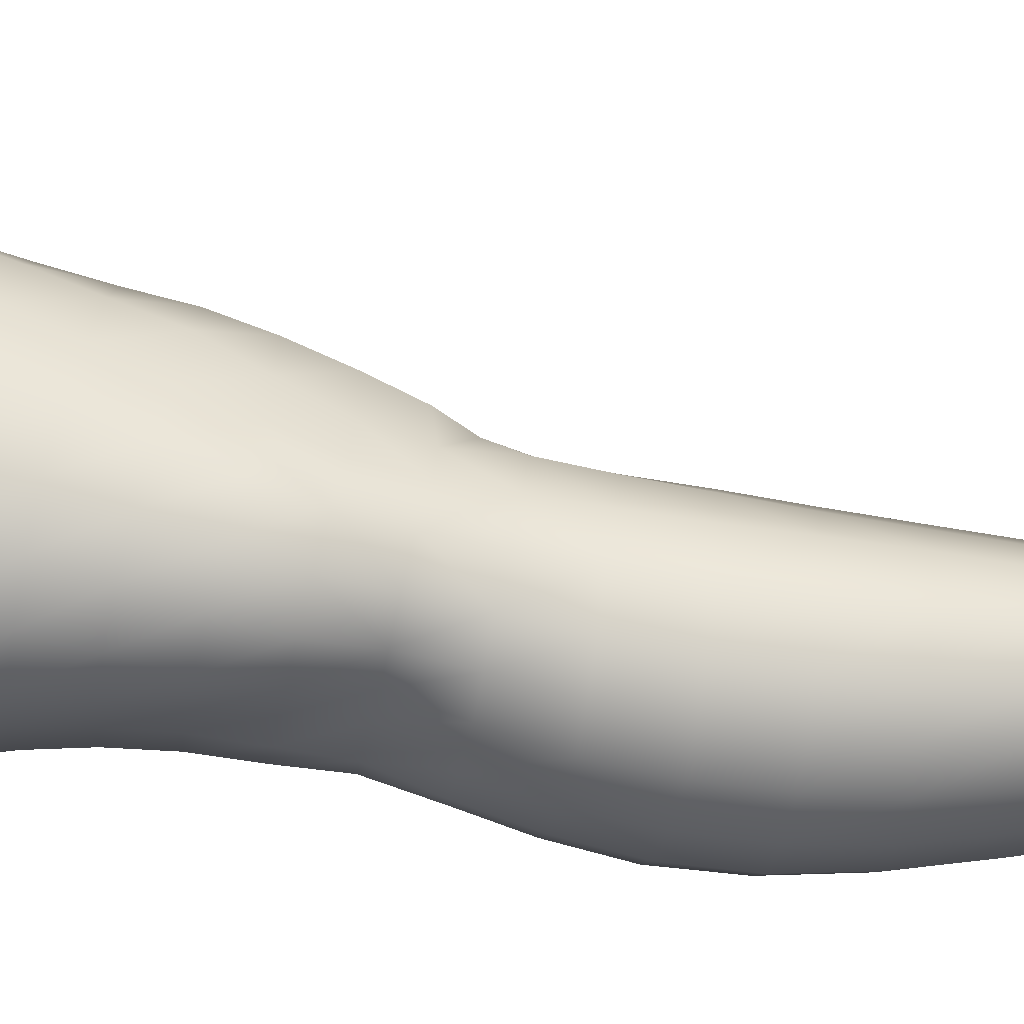
<metadata>
{"format":"obj","ext":"obj","renderer":"f3d","projection":"perspective","resolution":1024,"background":"white","views":[{"elev":-18.2,"azim":-92.6,"up":"+Z"}]}
</metadata>
<code>
o SMPLX-mesh-female.001
v 0.1858 -0.5281 -0.009406
v 0.1813 -0.5331 0.02981
v 0.1519 -0.5234 -0.06995
v 0.1192 -0.5212 -0.08528
v 0.1649 -0.5373 0.06741
v 0.1372 -0.5411 0.09489
v 0.1027 -0.5412 0.1069
v 0.08056 -0.5133 -0.09031
v 0.03921 -0.4961 -0.07754
v 0.04709 -0.5354 -0.07863
v 0.08323 -0.543 -0.08598
v 0.1686 -0.5553 -0.04481
v 0.1758 -0.5243 -0.04424
v 0.1463 -0.5522 -0.06849
v 0.1789 -0.5606 -0.01153
v 0.1756 -0.566 0.02731
v 0.133 -0.5739 0.09137
v 0.09891 -0.5727 0.1021
v 0.0157 -0.5359 0.06779
v 0.03736 -0.5386 0.08865
v 0.03501 -0.5644 0.08023
v 0.01478 -0.5591 0.05769
v 0.01022 -0.5033 -0.04989
v 0.000248 -0.5133 -0.0187
v 0.003131 -0.5394 -0.02915
v 0.01837 -0.5346 -0.05827
v 0.1234 -0.634 0.08137
v 0.08994 -0.6332 0.08878
v 0.09456 -0.6036 0.09591
v 0.1284 -0.6047 0.08681
v 0.006036 -0.5807 0.0196
v 0.01529 -0.5856 0.0465
v 0.01711 -0.6142 0.03574
v 0.01009 -0.6096 0.008791
v 0.01422 -0.6391 -2.7e-05
v 0.01945 -0.6439 0.02732
v 0.02031 -0.6725 0.01644
v 0.01692 -0.6673 -0.009056
v 0.1599 -0.5715 0.06441
v 0.1631 -0.627 0.02548
v 0.1493 -0.6323 0.05803
v 0.1545 -0.6027 0.06154
v 0.169 -0.5974 0.02667
v 0.1173 -0.5492 -0.08211
v 0.003375 -0.5537 0.03098
v 0.002775 -0.5316 0.04242
v 0.01787 -0.6036 -0.04351
v 0.03434 -0.6022 -0.06623
v 0.02653 -0.5698 -0.06271
v 0.009992 -0.5715 -0.03702
v 0.143 -0.6089 -0.06502
v 0.1606 -0.6135 -0.04105
v 0.1641 -0.5852 -0.04244
v 0.1444 -0.581 -0.06621
v 0.1666 -0.62 -0.009798
v 0.1724 -0.591 -0.009988
v 0.1531 -0.6836 0.02293
v 0.138 -0.688 0.05115
v 0.1437 -0.6608 0.05463
v 0.1578 -0.6557 0.02414
v 0.1584 -0.6763 -0.01046
v 0.1621 -0.6484 -0.01021
v 0.1576 -0.6416 -0.04034
v 0.1547 -0.6693 -0.03918
v 0.1399 -0.6635 -0.06127
v 0.1417 -0.6364 -0.06359
v 0.1191 -0.6331 -0.07884
v 0.1195 -0.6598 -0.07643
v 0.09284 -0.631 -0.08453
v 0.0654 -0.6303 -0.08094
v 0.07076 -0.6573 -0.08012
v 0.09603 -0.6578 -0.08223
v 0.03034 -0.6607 -0.05474
v 0.04778 -0.6585 -0.07143
v 0.04127 -0.6314 -0.06927
v 0.0246 -0.6333 -0.04925
v 0.0522 -0.7661 -0.072
v 0.07179 -0.7634 -0.07473
v 0.06501 -0.7364 -0.0756
v 0.04499 -0.7389 -0.07008
v 0.08994 -0.7611 -0.07929
v 0.1087 -0.7603 -0.07959
v 0.1042 -0.7347 -0.0773
v 0.0851 -0.7351 -0.07669
v 0.1362 -0.7404 -0.05457
v 0.1221 -0.7361 -0.07051
v 0.1262 -0.7618 -0.07193
v 0.1388 -0.7662 -0.05534
v 0.1504 -0.7715 -0.03547
v 0.1503 -0.7465 -0.03528
v 0.1488 -0.7774 -0.01259
v 0.1522 -0.7534 -0.0112
v 0.1382 -0.7592 0.0139
v 0.1348 -0.7822 0.0109
v 0.02655 -0.7784 -0.02301
v 0.02687 -0.7731 -0.04425
v 0.02142 -0.7467 -0.03708
v 0.02319 -0.7521 -0.01592
v 0.05069 -0.7605 0.02511
v 0.07043 -0.7624 0.04523
v 0.06966 -0.7868 0.03405
v 0.05326 -0.7857 0.01239
v 0.1551 -0.7028 -0.01063
v 0.1489 -0.7102 0.02158
v 0.1376 -0.6897 -0.05842
v 0.1519 -0.6958 -0.03757
v 0.03523 -0.6868 -0.06026
v 0.05375 -0.6844 -0.0732
v 0.02125 -0.6998 0.005319
v 0.01836 -0.6945 -0.01853
v 0.1052 -0.7144 0.06232
v 0.1319 -0.7142 0.04775
v 0.1256 -0.7389 0.04369
v 0.1004 -0.7397 0.05754
v 0.1534 -0.7284 -0.01085
v 0.1503 -0.7212 -0.03619
v 0.136 -0.715 -0.05586
v 0.1202 -0.711 -0.07095
v 0.1012 -0.7095 -0.07703
v 0.08065 -0.7093 -0.0768
v 0.05928 -0.7101 -0.07475
v 0.03992 -0.7125 -0.06544
v 0.01964 -0.7207 -0.02819
v 0.0224 -0.7263 -0.005984
v 0.09632 -0.764 0.05179
v 0.1206 -0.7623 0.03692
v 0.1203 -0.7845 0.03044
v 0.09387 -0.7862 0.04118
v 0.09325 -0.8079 0.03069
v 0.0712 -0.8087 0.0237
v 0.09525 -0.7881 -0.08223
v 0.1134 -0.7876 -0.08122
v 0.1299 -0.7885 -0.07328
v 0.1522 -0.7962 -0.03765
v 0.1466 -0.8029 -0.01196
v 0.1328 -0.8077 0.01025
v 0.1171 -0.8066 0.02536
v 0.04219 -0.8269 -0.0505
v 0.03594 -0.7993 -0.04667
v 0.03476 -0.8032 -0.02797
v 0.04123 -0.8306 -0.03146
v 0.06292 -0.8213 -0.07853
v 0.07997 -0.8178 -0.08833
v 0.07769 -0.7904 -0.07517
v 0.06082 -0.7936 -0.06935
v 0.09976 -0.8157 -0.09249
v 0.1196 -0.8151 -0.08898
v 0.1377 -0.8154 -0.07988
v 0.1444 -0.7912 -0.05873
v 0.1511 -0.818 -0.0628
v 0.154 -0.8235 -0.03842
v 0.1465 -0.83 -0.007885
v 0.1278 -0.8654 0.01027
v 0.1242 -0.8352 0.01125
v 0.1497 -0.8595 -0.007583
v 0.1034 -0.9634 -0.001552
v 0.1288 -0.9603 -0.001928
v 0.1259 -0.9946 -0.007489
v 0.1034 -0.9978 -0.006773
v 0.04414 -0.8596 -0.03537
v 0.04353 -0.8571 -0.05732
v 0.06319 -0.8517 -0.08888
v 0.08231 -0.848 -0.09908
v 0.1628 -0.8833 -0.04255
v 0.1587 -0.8526 -0.03815
v 0.1564 -0.8473 -0.06536
v 0.1597 -0.8786 -0.0698
v 0.04659 -0.9563 -0.04721
v 0.04602 -0.9547 -0.06838
v 0.04307 -0.9215 -0.06688
v 0.04377 -0.9233 -0.04379
v 0.06236 -0.8845 -0.09531
v 0.06277 -0.9174 -0.0991
v 0.08148 -0.9143 -0.1097
v 0.08149 -0.8807 -0.1062
v 0.16 -0.9514 -0.04775
v 0.1631 -0.9162 -0.04581
v 0.1607 -0.9125 -0.07242
v 0.1579 -0.9487 -0.07323
v 0.1532 -0.8895 -0.01227
v 0.1533 -0.9211 -0.01716
v 0.1311 -0.9271 0.002541
v 0.1296 -0.8953 0.007462
v 0.1036 -0.9296 0.003723
v 0.101 -0.8979 0.008121
v 0.0598 -1.027 -0.06692
v 0.05303 -0.9899 -0.06792
v 0.05328 -0.9925 -0.04828
v 0.06026 -1.03 -0.04931
v 0.08435 -0.9494 -0.1089
v 0.06575 -0.9515 -0.09958
v 0.07111 -0.9872 -0.09545
v 0.08788 -0.9859 -0.1041
v 0.1486 -1.027 -0.05051
v 0.1549 -0.9887 -0.04932
v 0.1526 -0.9869 -0.07277
v 0.1455 -1.025 -0.07227
v 0.1237 -1.032 -0.01342
v 0.1465 -0.9909 -0.02322
v 0.142 -1.029 -0.02803
v 0.1192 -1.069 -0.01679
v 0.1012 -1.071 -0.01579
v 0.1026 -1.034 -0.01215
v 0.06674 -1.065 -0.04962
v 0.06479 -1.063 -0.06534
v 0.08969 -1.058 -0.09528
v 0.09003 -1.022 -0.09877
v 0.07485 -1.024 -0.09085
v 0.07613 -1.06 -0.08736
v 0.1246 -1.024 -0.09676
v 0.1076 -1.023 -0.101
v 0.1063 -1.058 -0.09706
v 0.1219 -1.06 -0.09245
v 0.1378 -1.06 -0.07045
v 0.1374 -1.025 -0.08705
v 0.1314 -1.06 -0.08342
v 0.1421 -1.062 -0.0503
v 0.1366 -1.065 -0.02955
v 0.03461 -0.5923 0.07174
v 0.03371 -0.622 0.06191
v 0.03293 -0.6787 0.04067
v 0.03413 -0.6513 0.05262
v 0.03283 -0.7054 0.02835
v 0.03373 -0.7321 0.01644
v 0.03397 -0.7579 0.004683
v 0.03691 -0.7833 -0.005215
v 0.0431 -0.8082 -0.0102
v 0.04886 -0.8352 -0.01148
v 0.05446 -0.8925 -0.018
v 0.04413 -0.8909 -0.03985
v 0.05323 -0.863 -0.01426
v 0.05756 -0.9588 -0.02498
v 0.05514 -0.9247 -0.02148
v 0.06313 -0.9959 -0.02861
v 0.06867 -1.034 -0.03233
v 0.0748 -1.068 -0.03444
v 0.1445 -0.7352 0.01882
v 0.1196 -0.6857 -0.07302
v 0.09866 -0.6838 -0.07897
v 0.07593 -0.6834 -0.0783
v 0.05108 -0.7103 0.04943
v 0.07566 -0.713 0.0625
v 0.07202 -0.7382 0.05479
v 0.04929 -0.7363 0.0387
v 0.09713 -0.8711 0.01074
v 0.07495 -0.8961 -0.001739
v 0.07218 -0.8675 0.002418
v 0.09526 -0.8462 0.01412
v 0.1264 -0.844 -0.0974
v 0.1444 -0.8443 -0.08577
v 0.129 -0.8755 -0.1048
v 0.1046 -0.8453 -0.1016
v 0.1053 -0.8772 -0.1095
v 0.05652 -0.6582 0.07176
v 0.0849 -0.6612 0.0805
v 0.08003 -0.6877 0.07137
v 0.05349 -0.6842 0.06091
v -0.001192 -0.5243 0.01295
v 0.06382 -0.57 0.09708
v 0.06802 -0.5403 0.1037
v 0.06117 -0.6 0.08925
v 0.05879 -0.6299 0.08095
v 0.05814 -0.8104 0.005761
v 0.06864 -0.8381 0.00724
v 0.0774 -0.9279 -0.006616
v 0.07942 -0.9619 -0.01125
v 0.08186 -0.998 -0.01588
v 0.08406 -1.035 -0.02041
v 0.08628 -1.071 -0.0227
v 0.000407 -0.547 0.001391
v 0.005034 -0.5758 -0.008421
v 0.0108 -0.6061 -0.0174
v 0.06033 -0.6021 -0.0808
v 0.08964 -0.6035 -0.08564
v 0.08658 -0.5743 -0.08596
v 0.05439 -0.5709 -0.08006
v 0.1183 -0.6058 -0.08011
v 0.1178 -0.5777 -0.08086
v 0.1111 -0.6889 0.06825
v 0.1051 -0.9118 -0.1132
v 0.1279 -0.9476 -0.1067
v 0.1288 -0.9099 -0.1081
v 0.1061 -0.9483 -0.1116
v 0.148 -0.9102 -0.09397
v 0.1472 -0.8757 -0.09137
v 0.1505 -0.955 -0.01988
v 0.1077 -0.9853 -0.1066
v 0.1268 -0.986 -0.1019
v 0.1425 -0.9859 -0.09028
v 0.1464 -0.9472 -0.09327
v 0.01554 -0.6358 -0.02533
v 0.01955 -0.6636 -0.0332
v 0.02288 -0.6901 -0.04106
v 0.02591 -0.7161 -0.04882
v 0.02958 -0.7423 -0.05613
v 0.03633 -0.7686 -0.06137
v 0.04569 -0.7958 -0.06131
v 0.04997 -0.824 -0.06664
v 0.04308 -0.8889 -0.0629
v 0.0498 -0.8867 -0.08088
v 0.05045 -0.8545 -0.0749
v 0.05002 -0.9197 -0.08457
v 0.05321 -0.9532 -0.08517
v 0.05951 -0.9886 -0.08284
v 0.06833 -1.061 -0.07766
v 0.0653 -1.025 -0.08015
v 0.1177 -0.6617 0.07529
v 0.07203 -1.096 -0.04783
v 0.07438 -1.124 -0.04433
v 0.0741 -1.122 -0.05967
v 0.07021 -1.094 -0.06307
v 0.08832 -1.089 -0.09231
v 0.07617 -1.092 -0.08378
v 0.1039 -1.089 -0.09433
v 0.1015 -1.118 -0.09251
v 0.113 -1.118 -0.08626
v 0.1177 -1.09 -0.08915
v 0.1256 -1.091 -0.07975
v 0.1305 -1.12 -0.04817
v 0.1358 -1.092 -0.04898
v 0.1313 -1.091 -0.06762
v 0.1272 -1.119 -0.06578
v 0.1299 -1.096 -0.02922
v 0.1249 -1.123 -0.02885
v 0.1144 -1.1 -0.01791
v 0.07819 -1.099 -0.03247
v 0.07867 -1.126 -0.02808
v 0.08732 -1.118 -0.09032
v 0.07796 -1.12 -0.08028
v 0.07086 -1.093 -0.07369
v 0.07561 -1.121 -0.07017
v 0.07475 -1.15 -0.05557
v 0.0688 -1.151 -0.04056
v 0.08668 -1.147 -0.0901
v 0.0802 -1.148 -0.07777
v 0.1102 -1.146 -0.08433
v 0.09968 -1.146 -0.09344
v 0.1278 -1.147 -0.06484
v 0.1207 -1.119 -0.07648
v 0.1191 -1.146 -0.07444
v 0.1294 -1.146 -0.04818
v 0.1236 -1.148 -0.0261
v 0.075 -1.151 -0.02231
v 0.07768 -1.149 -0.06688
v 0.08734 -1.101 -0.02109
v 0.08704 -1.127 -0.01714
v 0.09945 -1.102 -0.01625
v 0.1111 -1.126 -0.01695
v 0.09839 -1.127 -0.01367
v 0.08461 -1.15 -0.009451
v 0.1106 -1.151 -0.0123
v 0.098 -1.151 -0.007123
v 0.1297 -1.167 -0.06707
v 0.1338 -1.168 -0.05005
v 0.1197 -1.167 -0.07776
v 0.09935 -1.167 -0.09677
v 0.1111 -1.166 -0.08859
v 0.08306 -1.168 0.000186
v 0.07344 -1.17 -0.01624
v 0.09839 -1.167 0.004793
v 0.1133 -1.168 -0.002313
v 0.06736 -1.172 -0.03721
v 0.0718 -1.172 -0.054
v 0.07651 -1.171 -0.06537
v 0.08611 -1.168 -0.09092
v 0.08039 -1.17 -0.07636
v 0.1261 -1.171 -0.02235
v 0.09432 -0.826 0.01973
v 0.07904 -0.824 0.01627
v 0.1114 -0.8232 0.01935
f 8 10 9
f 17 7 18
f 27 29 28
f 31 33 32
f 35 37 36
f 6 39 5
f 40 42 41
f 51 53 52
f 22 46 45
f 55 43 40
f 62 64 63
f 73 75 74
f 69 71 70
f 77 79 78
f 95 97 96
f 85 87 86
f 89 92 91
f 64 105 65
f 116 85 117
f 82 131 81
f 134 150 149
f 119 84 120
f 180 182 181
f 194 196 195
f 218 198 201
f 142 144 143
f 210 212 211
f 37 223 221
f 183 184 182
f 189 205 204
f 111 113 112
f 168 170 169
f 133 147 132
f 124 225 224
f 156 158 157
f 220 32 33
f 214 215 197
f 221 36 37
f 109 38 110
f 91 134 89
f 225 95 226
f 13 15 12
f 80 121 79
f 99 101 100
f 143 162 142
f 229 160 230
f 189 234 188
f 145 78 144
f 190 192 191
f 226 140 227
f 165 180 164
f 232 171 168
f 241 243 242
f 251 252 249
f 93 113 126
f 105 118 238
f 254 256 255
f 124 110 123
f 9 26 23
f 221 241 257
f 102 227 263
f 264 231 247
f 24 270 258
f 273 275 274
f 274 278 277
f 70 74 75
f 111 256 242
f 244 100 243
f 61 106 64
f 107 74 108
f 72 240 71
f 79 120 84
f 185 265 184
f 211 288 210
f 268 202 203
f 195 200 194
f 104 115 103
f 292 110 38
f 294 107 122
f 294 97 123
f 297 96 296
f 191 304 303
f 57 59 58
f 280 175 253
f 81 144 78
f 88 90 89
f 203 267 268
f 197 217 214
f 235 204 236
f 94 135 91
f 281 289 288
f 116 103 115
f 239 68 238
f 50 272 271
f 299 301 300
f 206 211 212
f 145 298 297
f 66 68 67
f 1 16 15
f 149 89 134
f 286 177 181
f 80 296 295
f 76 292 291
f 240 121 108
f 251 284 282
f 106 117 105
f 227 141 228
f 30 18 29
f 54 12 53
f 31 270 271
f 276 11 275
f 222 262 220
f 53 15 56
f 56 16 43
f 275 44 278
f 55 63 52
f 104 58 112
f 274 70 273
f 259 219 261
f 219 22 32
f 182 286 181
f 282 253 251
f 179 284 178
f 164 181 177
f 173 303 302
f 161 230 160
f 162 175 172
f 166 151 165
f 183 155 153
f 185 153 245
f 248 247 245
f 252 147 249
f 262 255 28
f 193 283 287
f 34 36 33
f 161 298 301
f 232 188 234
f 23 25 24
f 308 310 309
f 312 209 206
f 314 316 315
f 329 330 313
f 323 319 320
f 323 201 325
f 332 309 310
f 336 315 316
f 310 344 332
f 176 199 195
f 281 280 282
f 197 289 196
f 146 163 143
f 235 267 234
f 165 152 155
f 267 156 266
f 341 322 319
f 193 208 192
f 43 39 42
f 247 229 246
f 327 345 326
f 202 345 347
f 347 348 325
f 311 204 205
f 214 320 321
f 308 236 204
f 218 320 217
f 314 206 212
f 346 343 350
f 213 318 317
f 353 340 338
f 352 358 360
f 184 157 182
f 184 266 156
f 324 325 348
f 83 118 86
f 138 140 139
f 87 132 82
f 115 90 116
f 132 146 131
f 206 208 207
f 135 151 134
f 172 174 173
f 186 188 187
f 138 160 141
f 153 152 154
f 176 178 177
f 224 99 244
f 266 234 267
f 233 230 171
f 102 225 226
f 92 237 93
f 362 343 333
f 363 333 332
f 356 334 337
f 342 354 341
f 351 367 342
f 129 369 368
f 102 130 101
f 313 328 329
f 260 18 7
f 28 261 262
f 248 370 368
f 369 248 368
f 279 255 256
f 351 349 352
f 307 28 255
f 257 242 256
f 265 232 266
f 273 75 48
f 174 191 173
f 27 59 41
f 32 45 31
f 112 237 104
f 17 42 39
f 126 94 93
f 114 126 113
f 30 41 42
f 137 128 129
f 60 41 59
f 88 133 87
f 285 178 284
f 45 258 270
f 138 297 298
f 208 305 306
f 215 213 210
f 162 300 301
f 119 238 118
f 263 369 130
f 172 302 300
f 34 271 272
f 290 196 289
f 170 300 302
f 280 190 174
f 54 277 278
f 187 303 304
f 29 259 261
f 96 295 296
f 35 272 291
f 340 316 339
f 339 317 318
f 123 293 294
f 370 136 137
f 72 67 68
f 305 313 330
f 207 287 211
f 16 5 39
f 331 311 330
f 331 335 344
f 215 288 289
f 14 278 44
f 160 228 141
f 355 336 340
f 259 20 21
f 47 49 48
f 125 127 126
f 248 153 154
f 142 301 298
f 290 282 284
f 123 98 124
f 245 246 185
f 25 271 270
f 242 114 111
f 131 143 144
f 81 83 82
f 129 101 130
f 128 100 101
f 93 91 92
f 198 199 158
f 194 218 217
f 122 295 294
f 65 238 68
f 261 220 262
f 136 152 135
f 201 203 202
f 244 223 224
f 268 236 269
f 58 307 279
f 57 103 61
f 186 305 205
f 61 60 57
f 11 4 44
f 164 166 165
f 150 250 148
f 250 167 285
f 179 195 196
f 246 233 265
f 287 281 288
f 159 198 158
f 192 306 304
f 48 76 47
f 50 26 49
f 109 224 223
f 51 67 277
f 52 66 51
f 349 350 352
f 361 352 360
f 171 299 170
f 188 169 187
f 319 321 320
f 312 315 328
f 334 329 328
f 324 341 319
f 40 62 55
f 47 291 272
f 348 342 324
f 167 177 178
f 317 212 213
f 337 357 356
f 205 330 311
f 338 339 322
f 326 269 236
f 350 359 358
f 49 10 276
f 326 309 327
f 333 327 309
f 337 328 315
f 220 36 222
f 325 202 347
f 322 318 321
f 347 346 349
f 129 370 137
f 52 56 55
f 253 163 252
f 344 366 364
f 186 304 306
f 38 291 292
f 285 249 250
f 169 302 303
f 199 157 158
f 82 86 87
f 338 354 353
f 48 276 273
f 297 77 145
f 73 293 292
f 125 243 100
f 14 4 3
f 222 257 254
f 263 228 264
f 149 148 133
f 69 277 67
f 86 117 85
f 112 279 111
f 216 321 318
f 148 249 147
f 332 364 363
f 365 335 334
f 71 108 74
f 95 139 140
f 120 239 119
f 84 78 79
f 136 127 137
f 65 63 64
f 108 122 107
f 12 3 13
f 19 21 20
f 8 11 10
f 17 6 7
f 27 30 29
f 31 34 33
f 35 38 37
f 6 17 39
f 40 43 42
f 51 54 53
f 22 19 46
f 55 56 43
f 62 61 64
f 73 76 75
f 69 72 71
f 77 80 79
f 95 98 97
f 85 88 87
f 89 90 92
f 64 106 105
f 116 90 85
f 82 132 131
f 134 151 150
f 119 83 84
f 180 183 182
f 194 197 196
f 218 200 198
f 142 145 144
f 210 213 212
f 37 109 223
f 183 185 184
f 189 186 205
f 111 114 113
f 168 171 170
f 133 148 147
f 124 98 225
f 156 159 158
f 220 219 32
f 214 216 215
f 221 222 36
f 109 37 38
f 91 135 134
f 225 98 95
f 13 1 15
f 80 122 121
f 99 102 101
f 143 163 162
f 229 231 160
f 189 235 234
f 145 77 78
f 190 193 192
f 226 95 140
f 165 155 180
f 232 233 171
f 241 244 243
f 251 253 252
f 93 237 113
f 105 117 118
f 254 257 256
f 124 109 110
f 9 10 26
f 221 223 241
f 102 226 227
f 264 228 231
f 24 25 270
f 273 276 275
f 274 275 278
f 70 71 74
f 111 279 256
f 244 99 100
f 61 103 106
f 107 73 74
f 72 239 240
f 79 121 120
f 185 246 265
f 211 287 288
f 268 269 202
f 195 199 200
f 104 237 115
f 292 293 110
f 294 293 107
f 294 295 97
f 297 139 96
f 191 192 304
f 57 60 59
f 280 174 175
f 81 131 144
f 88 85 90
f 203 159 267
f 197 194 217
f 235 189 204
f 94 136 135
f 281 290 289
f 116 106 103
f 239 72 68
f 50 47 272
f 299 161 301
f 206 207 211
f 145 142 298
f 66 65 68
f 1 2 16
f 149 88 89
f 286 176 177
f 80 77 296
f 76 73 292
f 240 120 121
f 251 285 284
f 106 116 117
f 227 140 141
f 30 17 18
f 54 14 12
f 31 45 270
f 276 10 11
f 222 254 262
f 53 12 15
f 56 15 16
f 275 11 44
f 55 62 63
f 104 57 58
f 274 69 70
f 259 21 219
f 219 21 22
f 182 157 286
f 282 280 253
f 179 290 284
f 164 180 181
f 173 191 303
f 161 299 230
f 162 163 175
f 166 150 151
f 183 180 155
f 185 183 153
f 248 264 247
f 252 146 147
f 262 254 255
f 193 190 283
f 34 35 36
f 161 138 298
f 232 168 188
f 23 26 25
f 308 311 310
f 312 313 209
f 314 317 316
f 329 331 330
f 323 324 319
f 323 218 201
f 332 333 309
f 336 337 315
f 310 331 344
f 176 286 199
f 281 283 280
f 197 215 289
f 146 252 163
f 235 268 267
f 165 151 152
f 267 159 156
f 341 338 322
f 193 207 208
f 43 16 39
f 247 231 229
f 327 346 345
f 202 269 345
f 347 349 348
f 311 308 204
f 214 217 320
f 308 326 236
f 218 323 320
f 314 312 206
f 346 327 343
f 213 216 318
f 353 355 340
f 352 350 358
f 184 156 157
f 184 265 266
f 324 323 325
f 83 119 118
f 138 141 140
f 87 133 132
f 115 92 90
f 132 147 146
f 206 209 208
f 135 152 151
f 172 175 174
f 186 189 188
f 138 161 160
f 153 155 152
f 176 179 178
f 224 225 99
f 266 232 234
f 233 229 230
f 102 99 225
f 92 115 237
f 362 359 343
f 363 362 333
f 356 365 334
f 342 367 354
f 351 361 367
f 129 130 369
f 102 263 130
f 313 312 328
f 260 259 18
f 28 29 261
f 248 154 370
f 369 264 248
f 279 307 255
f 351 348 349
f 307 27 28
f 257 241 242
f 265 233 232
f 273 70 75
f 174 190 191
f 27 307 59
f 32 22 45
f 112 113 237
f 17 30 42
f 126 127 94
f 114 125 126
f 30 27 41
f 137 127 128
f 60 40 41
f 88 149 133
f 285 167 178
f 45 46 258
f 138 139 297
f 208 209 305
f 215 216 213
f 162 172 300
f 119 239 238
f 263 264 369
f 172 173 302
f 34 31 271
f 290 179 196
f 170 299 300
f 280 283 190
f 54 51 277
f 187 169 303
f 29 18 259
f 96 97 295
f 35 34 272
f 340 336 316
f 339 316 317
f 123 110 293
f 370 154 136
f 72 69 67
f 305 209 313
f 207 193 287
f 16 2 5
f 331 310 311
f 331 329 335
f 215 210 288
f 14 54 278
f 160 231 228
f 355 357 336
f 259 260 20
f 47 50 49
f 125 128 127
f 248 245 153
f 142 162 301
f 290 281 282
f 123 97 98
f 245 247 246
f 25 50 271
f 242 243 114
f 131 146 143
f 81 84 83
f 129 128 101
f 128 125 100
f 93 94 91
f 198 200 199
f 194 200 218
f 122 80 295
f 65 105 238
f 261 219 220
f 136 154 152
f 201 198 203
f 244 241 223
f 268 235 236
f 58 59 307
f 57 104 103
f 186 306 305
f 61 62 60
f 11 8 4
f 164 167 166
f 150 166 250
f 250 166 167
f 179 176 195
f 246 229 233
f 287 283 281
f 159 203 198
f 192 208 306
f 48 75 76
f 50 25 26
f 109 124 224
f 51 66 67
f 52 63 66
f 349 346 350
f 361 351 352
f 171 230 299
f 188 168 169
f 319 322 321
f 312 314 315
f 334 335 329
f 324 342 341
f 40 60 62
f 47 76 291
f 348 351 342
f 167 164 177
f 317 314 212
f 337 336 357
f 205 305 330
f 338 340 339
f 326 345 269
f 350 343 359
f 49 26 10
f 326 308 309
f 333 343 327
f 337 334 328
f 220 33 36
f 325 201 202
f 322 339 318
f 347 345 346
f 129 368 370
f 52 53 56
f 253 175 163
f 344 335 366
f 186 187 304
f 38 35 291
f 285 251 249
f 169 170 302
f 199 286 157
f 82 83 86
f 338 341 354
f 48 49 276
f 297 296 77
f 73 107 293
f 125 114 243
f 14 44 4
f 222 221 257
f 263 227 228
f 149 150 148
f 69 274 277
f 86 118 117
f 112 58 279
f 216 214 321
f 148 250 249
f 332 344 364
f 365 366 335
f 71 240 108
f 95 96 139
f 120 240 239
f 84 81 78
f 136 94 127
f 65 66 63
f 108 121 122
f 12 14 3
f 19 22 21

</code>
